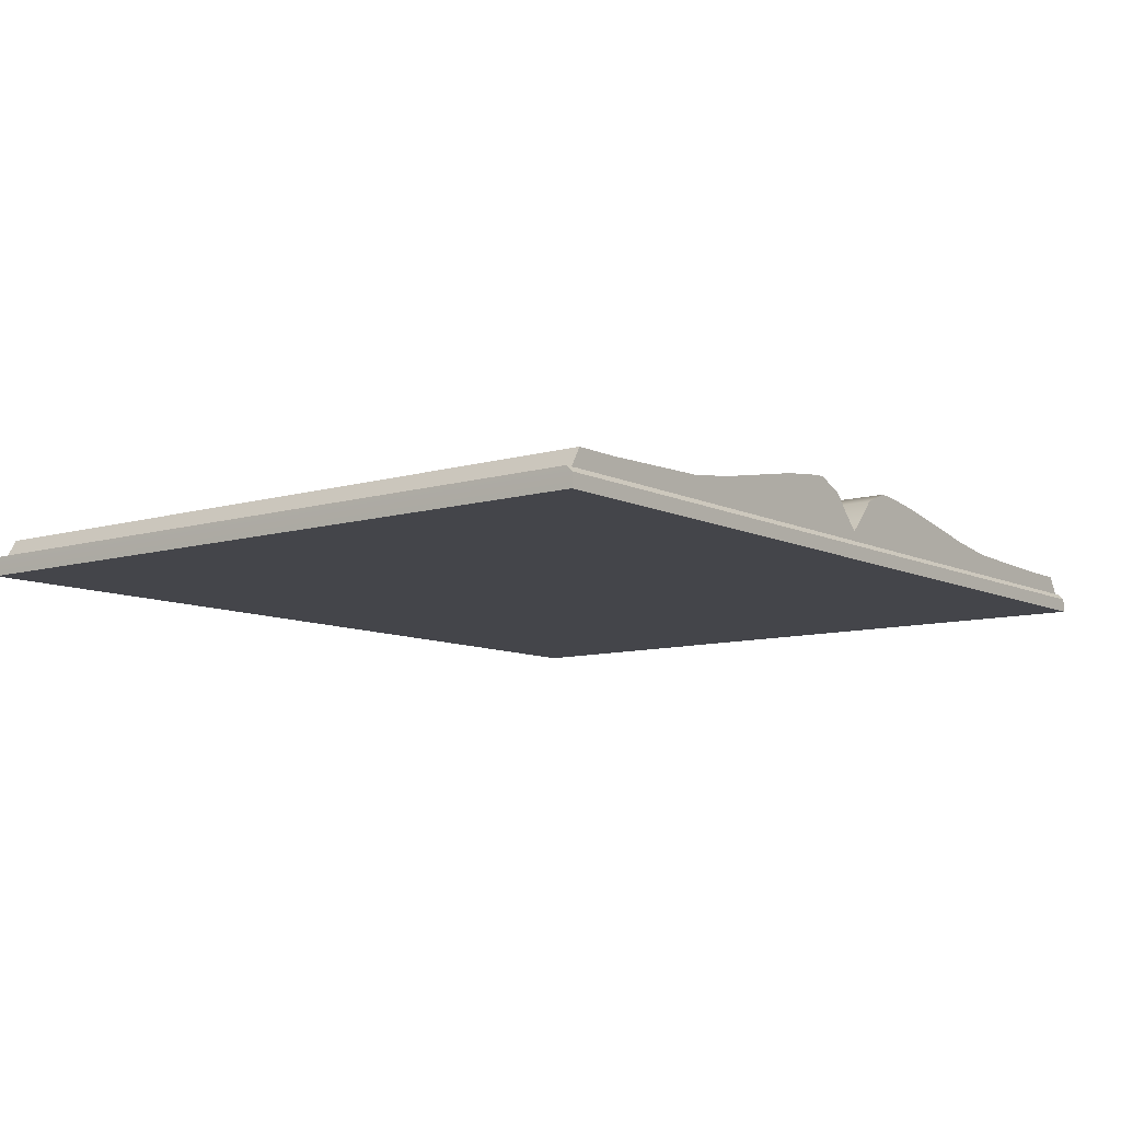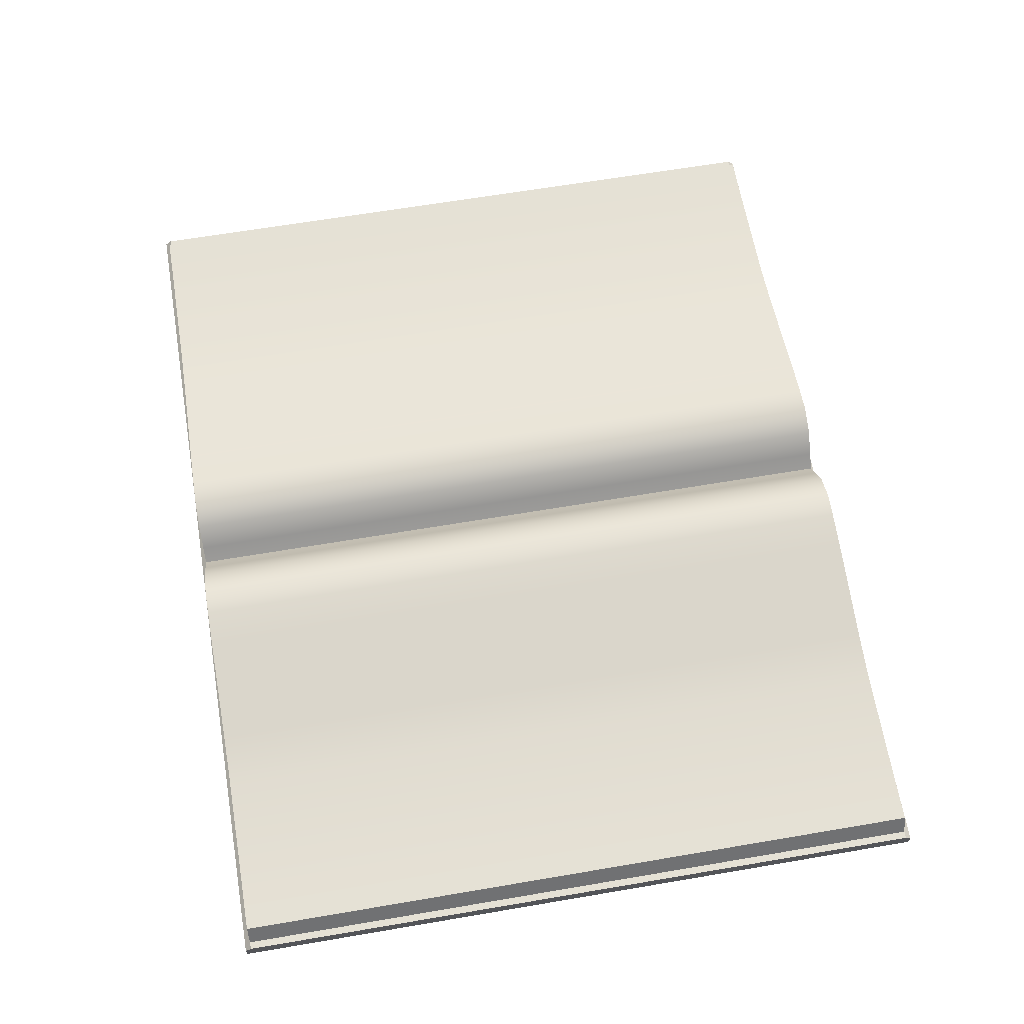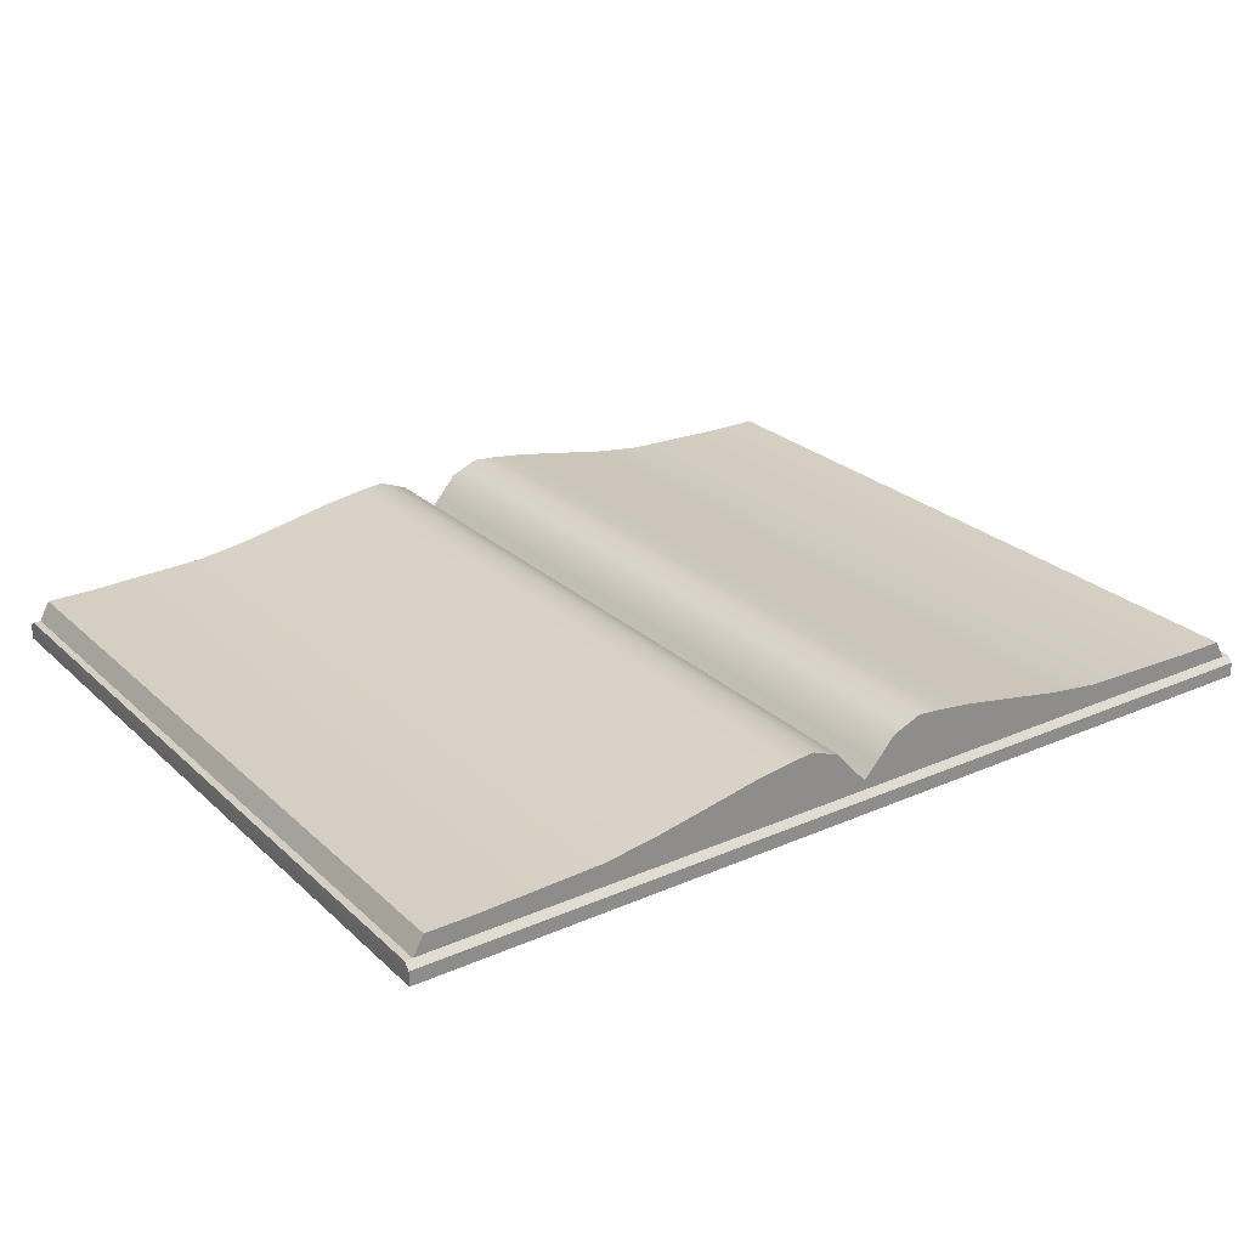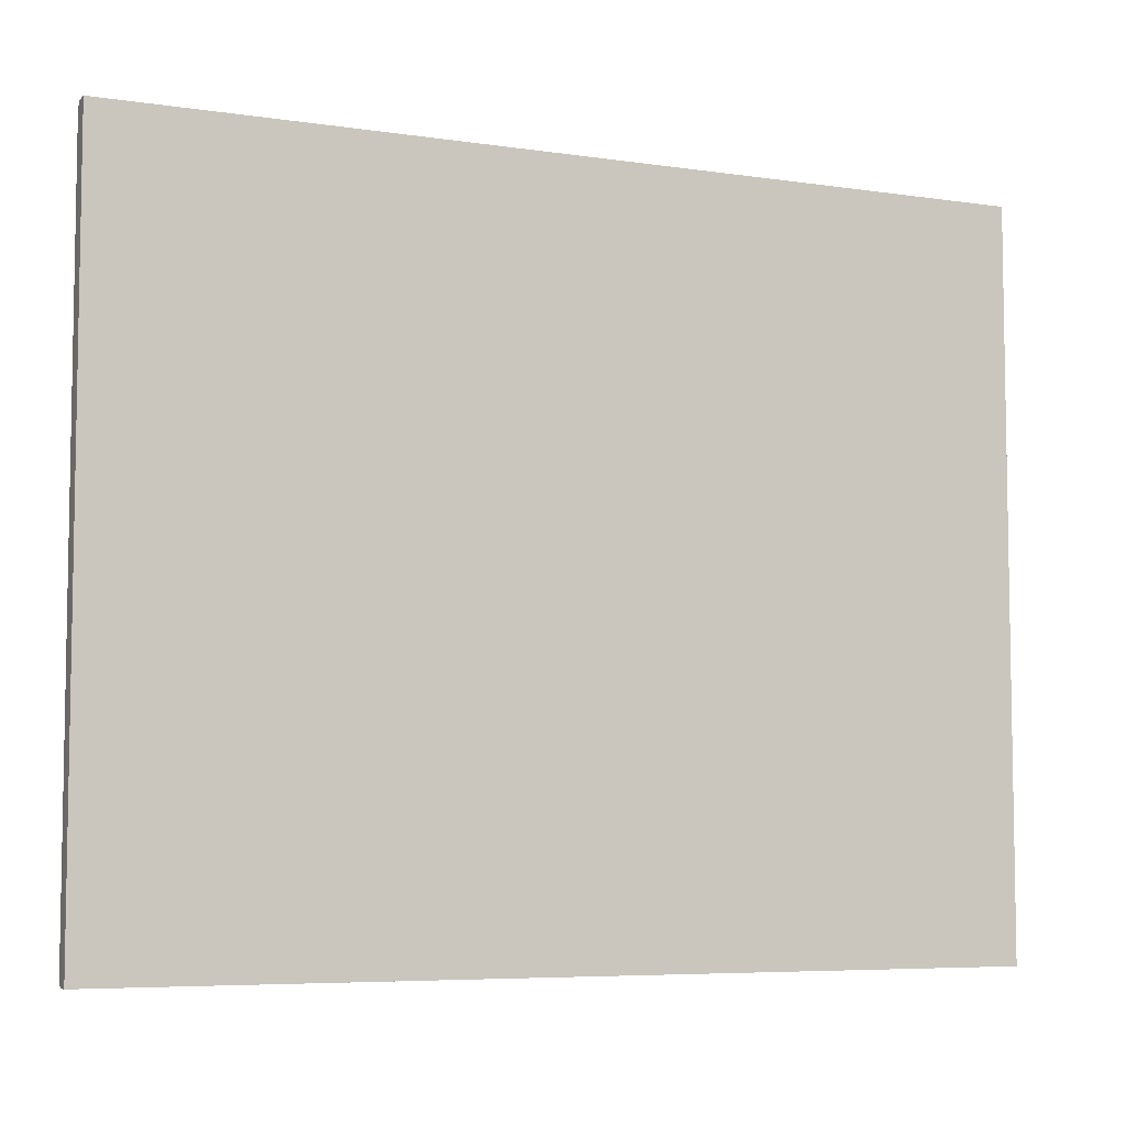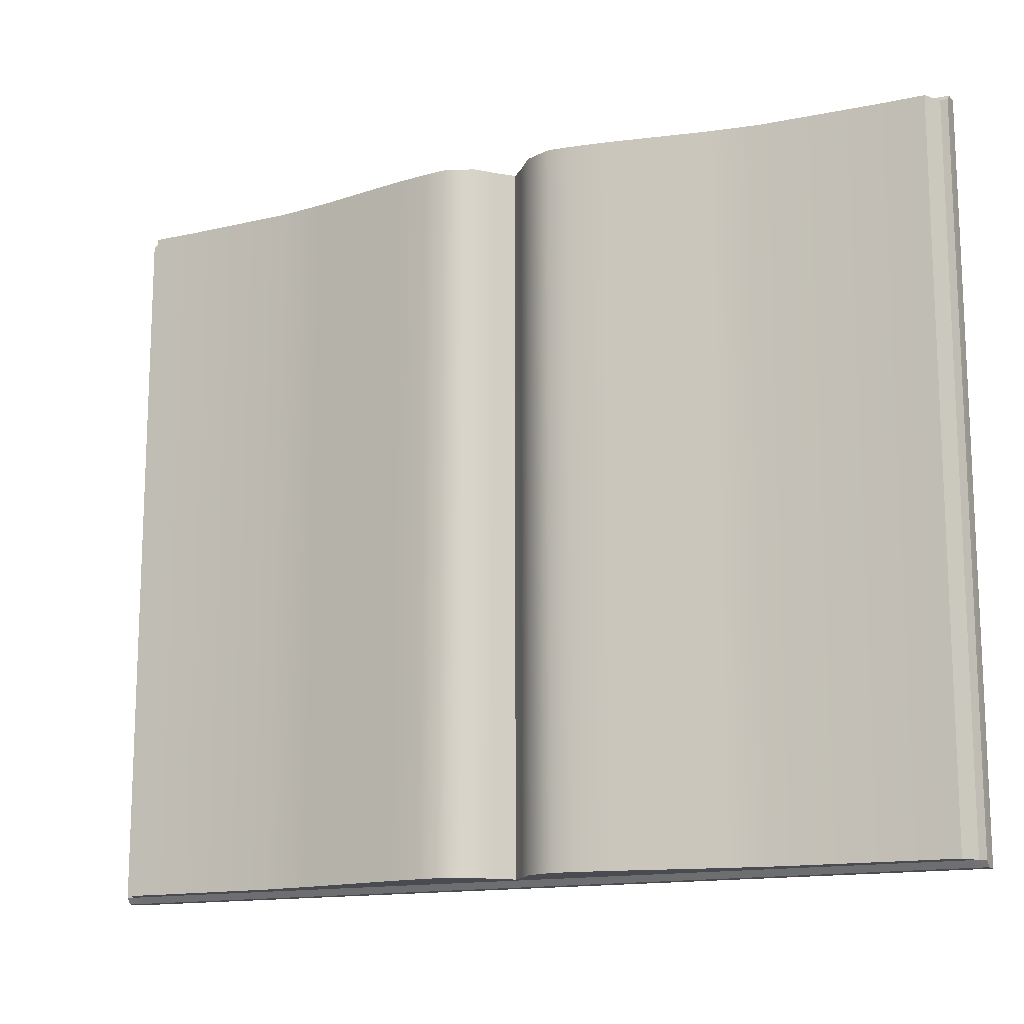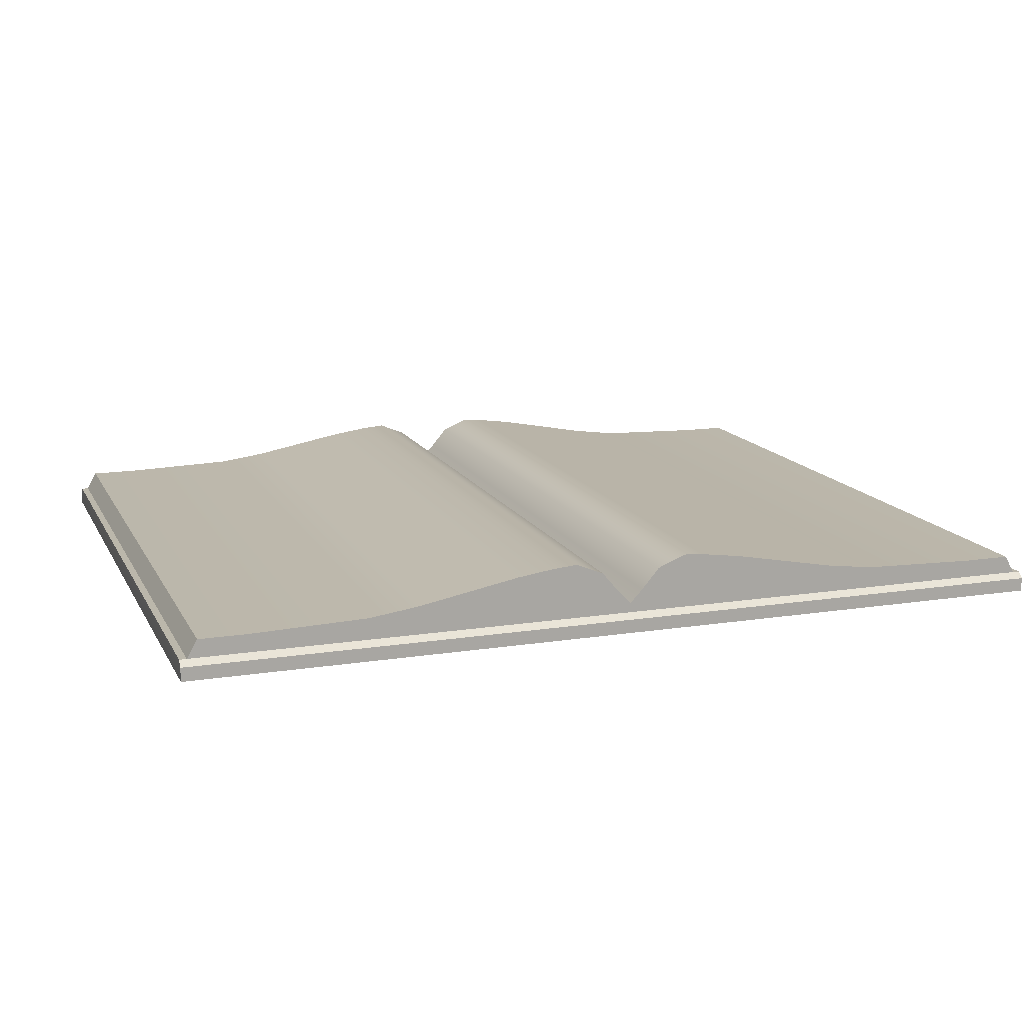
<metadata>
{"format":"obj","ext":"obj","renderer":"f3d","projection":"perspective","resolution":1024,"background":"white","views":[{"elev":-9.3,"azim":-51.9,"up":"+Y"},{"elev":65.1,"azim":80.3,"up":"+Y"},{"elev":25.6,"azim":-35.0,"up":"+Y"},{"elev":-6.3,"azim":-24.0,"up":"+Z"},{"elev":-14.5,"azim":-154.4,"up":"+Z"},{"elev":14.2,"azim":-19.2,"up":"+Y"}]}
</metadata>
<code>
g default
v 0 43.07 -100
v 0 43.07 59.3
v 100 36.58 60.66
v 99.96 40.92 59.3
v 100 36.58 -101.4
v 99.96 40.84 -100
v 0 36.58 60.66
v 0 36.58 -101.4
v 2.8 45.98 -100
v 6.677 50.54 -100
v 12.82 53.04 -100
v 18.02 52.61 -100
v 18.02 36.58 -101.4
v 12.82 36.58 -101.4
v 8.091 36.58 -101.4
v 3.52 36.58 -101.4
v 18.02 36.58 60.66
v 12.82 36.58 60.66
v 8.091 36.58 60.66
v 3.52 36.58 60.66
v 2.8 45.98 59.3
v 6.677 50.54 59.3
v 12.82 53.04 59.3
v 18.02 52.61 59.3
v 26.34 51.45 -100
v 26.34 36.58 -101.4
v 26.34 36.58 60.66
v 26.34 51.45 59.3
v 48.88 47.17 -100
v 48.88 36.58 -101.4
v 48.88 36.58 60.66
v 48.88 47.17 59.3
v 59.8 45.7 -100
v 59.8 36.58 -101.4
v 59.8 36.58 60.66
v 59.8 45.7 59.3
v 85.67 44.93 -100
v 85.67 44.93 59.3
v 85.67 36.58 60.66
v 85.67 36.58 -101.4
v 96.1 44.93 -100
v 96.1 36.58 -101.4
v 96.1 36.58 60.66
v 96.1 44.93 59.3
v 90.88 44.93 -100
v 90.88 44.93 59.3
v 90.88 36.58 60.66
v 90.88 36.58 -101.4
v 98.38 40.84 -100
v 98.38 40.92 59.3
v 98.42 36.58 60.66
v 98.42 36.58 -101.4
v 100 39.64 -101.4
v 98.42 39.64 -101.4
v 96.1 39.64 -101.4
v 90.88 39.64 -101.4
v 85.67 39.64 -101.4
v 59.8 39.64 -101.4
v 48.88 39.64 -101.4
v 26.34 39.64 -101.4
v 18.02 39.64 -101.4
v 12.82 39.64 -101.4
v 8.091 39.64 -101.4
v 3.52 39.64 -101.4
v 0 39.64 -101.4
v 100 39.64 60.66
v 98.42 39.64 60.66
v 96.1 39.64 60.66
v 90.88 39.64 60.66
v 85.67 39.64 60.66
v 59.8 39.64 60.66
v 48.88 39.64 60.66
v 26.34 39.64 60.66
v 18.02 39.64 60.66
v 12.82 39.64 60.66
v 8.091 39.64 60.66
v 3.52 39.64 60.66
v 0 39.64 60.66
v 0 40.95 -100
v 3.52 40.95 -100
v 8.091 40.95 -100
v 12.82 40.95 -100
v 18.02 40.95 -100
v 26.34 40.95 -100
v 48.88 40.95 -100
v 59.8 40.95 -100
v 85.67 40.95 -100
v 90.88 40.95 -100
v 96.1 40.95 -100
v 12.82 40.95 59.3
v 8.091 40.95 59.3
v 0 40.95 59.3
v 3.52 40.95 59.3
v 96.1 40.95 59.3
v 90.88 40.95 59.3
v 85.67 40.95 59.3
v 59.8 40.95 59.3
v 48.88 40.95 59.3
v 26.34 40.95 59.3
v 18.02 40.95 59.3
v -100 36.58 60.66
v -99.96 40.92 59.3
v -100 36.58 -101.4
v -99.96 40.84 -100
v -2.8 45.98 -100
v -6.677 50.54 -100
v -12.82 53.04 -100
v -18.02 52.61 -100
v -18.02 36.58 -101.4
v -12.82 36.58 -101.4
v -8.091 36.58 -101.4
v -3.52 36.58 -101.4
v -18.02 36.58 60.66
v -12.82 36.58 60.66
v -8.091 36.58 60.66
v -3.52 36.58 60.66
v -2.8 45.98 59.3
v -6.677 50.54 59.3
v -12.82 53.04 59.3
v -18.02 52.61 59.3
v -26.34 51.45 -100
v -26.34 36.58 -101.4
v -26.34 36.58 60.66
v -26.34 51.45 59.3
v -48.88 47.17 -100
v -48.88 36.58 -101.4
v -48.88 36.58 60.66
v -48.88 47.17 59.3
v -59.8 45.7 -100
v -59.8 36.58 -101.4
v -59.8 36.58 60.66
v -59.8 45.7 59.3
v -85.67 44.93 -100
v -85.67 44.93 59.3
v -85.67 36.58 60.66
v -85.67 36.58 -101.4
v -96.1 44.93 -100
v -96.1 36.58 -101.4
v -96.1 36.58 60.66
v -96.1 44.93 59.3
v -90.88 44.93 -100
v -90.88 44.93 59.3
v -90.88 36.58 60.66
v -90.88 36.58 -101.4
v -98.38 40.84 -100
v -98.38 40.92 59.3
v -98.42 36.58 60.66
v -98.42 36.58 -101.4
v -100 39.64 -101.4
v -98.42 39.64 -101.4
v -96.1 39.64 -101.4
v -90.88 39.64 -101.4
v -85.67 39.64 -101.4
v -59.8 39.64 -101.4
v -48.88 39.64 -101.4
v -26.34 39.64 -101.4
v -18.02 39.64 -101.4
v -12.82 39.64 -101.4
v -8.091 39.64 -101.4
v -3.52 39.64 -101.4
v -100 39.64 60.66
v -98.42 39.64 60.66
v -96.1 39.64 60.66
v -90.88 39.64 60.66
v -85.67 39.64 60.66
v -59.8 39.64 60.66
v -48.88 39.64 60.66
v -26.34 39.64 60.66
v -18.02 39.64 60.66
v -12.82 39.64 60.66
v -8.091 39.64 60.66
v -3.52 39.64 60.66
v -3.52 40.95 -100
v -8.091 40.95 -100
v -12.82 40.95 -100
v -18.02 40.95 -100
v -26.34 40.95 -100
v -48.88 40.95 -100
v -59.8 40.95 -100
v -85.67 40.95 -100
v -90.88 40.95 -100
v -96.1 40.95 -100
v -12.82 40.95 59.3
v -8.091 40.95 59.3
v -3.52 40.95 59.3
v -96.1 40.95 59.3
v -90.88 40.95 59.3
v -85.67 40.95 59.3
v -59.8 40.95 59.3
v -48.88 40.95 59.3
v -26.34 40.95 59.3
v -18.02 40.95 59.3
g initialShadingGroup Mesh
f 97 96 38 36
f 93 77 76 91
f 57 40 34 58
f 34 40 39 35
f 36 38 37 33
f 61 13 14 62
f 17 18 14 13
f 100 24 23 90
f 12 11 23 24
f 62 14 15 63
f 18 19 15 14
f 90 23 22 91
f 11 10 22 23
f 63 15 16 64
f 19 20 16 15
f 91 22 21 93
f 10 9 21 22
f 64 16 8 65
f 20 7 8 16
f 93 21 2 92
f 9 1 2 21
f 60 26 13 61
f 27 17 13 26
f 99 28 24 100
f 25 12 24 28
f 59 30 26 60
f 31 27 26 30
f 98 32 28 99
f 29 25 28 32
f 58 34 30 59
f 35 31 30 34
f 97 36 32 98
f 33 29 32 36
f 44 50 49 41
f 94 50 44
f 42 52 51 43
f 55 54 52 42
f 56 48 40 57
f 47 39 40 48
f 95 46 38 96
f 45 37 38 46
f 46 44 41 45
f 95 94 44 46
f 48 42 43 47
f 56 55 42 48
f 50 4 6 49
f 92 78 77 93
f 52 5 3 51
f 54 53 5 52
f 91 76 75 90
f 89 41 49
f 88 45 41 89
f 87 37 45 88
f 86 33 37 87
f 85 29 33 86
f 84 25 29 85
f 83 12 25 84
f 82 11 12 83
f 81 10 11 82
f 80 9 10 81
f 79 1 9 80
f 66 3 5 53
f 67 51 3 66
f 68 43 51 67
f 69 47 43 68
f 70 39 47 69
f 71 35 39 70
f 72 31 35 71
f 73 27 31 72
f 74 17 27 73
f 75 18 17 74
f 76 19 18 75
f 77 20 19 76
f 78 7 20 77
f 80 64 65 79
f 81 63 64 80
f 82 62 63 81
f 83 61 62 82
f 84 60 61 83
f 85 59 60 84
f 86 58 59 85
f 87 57 58 86
f 88 56 57 87
f 89 55 56 88
f 49 54 55 89
f 6 53 54 49
f 4 66 53 6
f 50 67 66 4
f 94 68 67 50
f 95 69 68 94
f 96 70 69 95
f 97 71 70 96
f 98 72 71 97
f 99 73 72 98
f 100 74 73 99
f 90 75 74 100
f 134 188 189 132
f 171 172 185 184
f 130 136 153 154
f 135 136 130 131
f 133 134 132 129
f 110 109 157 158
f 110 114 113 109
f 119 120 192 183
f 119 107 108 120
f 111 110 158 159
f 111 115 114 110
f 118 119 183 184
f 118 106 107 119
f 112 111 159 160
f 112 116 115 111
f 117 118 184 185
f 117 105 106 118
f 8 112 160 65
f 8 7 116 112
f 2 117 185 92
f 2 1 105 117
f 109 122 156 157
f 109 113 123 122
f 120 124 191 192
f 120 108 121 124
f 122 126 155 156
f 122 123 127 126
f 124 128 190 191
f 124 121 125 128
f 126 130 154 155
f 126 127 131 130
f 128 132 189 190
f 128 125 129 132
f 145 146 140 137
f 146 186 140
f 147 148 138 139
f 148 150 151 138
f 136 144 152 153
f 136 135 143 144
f 134 142 187 188
f 134 133 141 142
f 137 140 142 141
f 140 186 187 142
f 139 138 144 143
f 138 151 152 144
f 104 102 146 145
f 172 78 92 185
f 101 103 148 147
f 103 149 150 148
f 170 171 184 183
f 137 182 145
f 137 141 181 182
f 141 133 180 181
f 133 129 179 180
f 129 125 178 179
f 125 121 177 178
f 121 108 176 177
f 108 107 175 176
f 107 106 174 175
f 106 105 173 174
f 105 1 79 173
f 103 101 161 149
f 101 147 162 161
f 147 139 163 162
f 139 143 164 163
f 143 135 165 164
f 135 131 166 165
f 131 127 167 166
f 127 123 168 167
f 123 113 169 168
f 113 114 170 169
f 114 115 171 170
f 115 116 172 171
f 116 7 78 172
f 65 160 173 79
f 160 159 174 173
f 159 158 175 174
f 158 157 176 175
f 157 156 177 176
f 156 155 178 177
f 155 154 179 178
f 154 153 180 179
f 153 152 181 180
f 152 151 182 181
f 151 150 145 182
f 150 149 104 145
f 149 161 102 104
f 161 162 146 102
f 162 163 186 146
f 163 164 187 186
f 164 165 188 187
f 165 166 189 188
f 166 167 190 189
f 167 168 191 190
f 168 169 192 191
f 169 170 183 192

</code>
